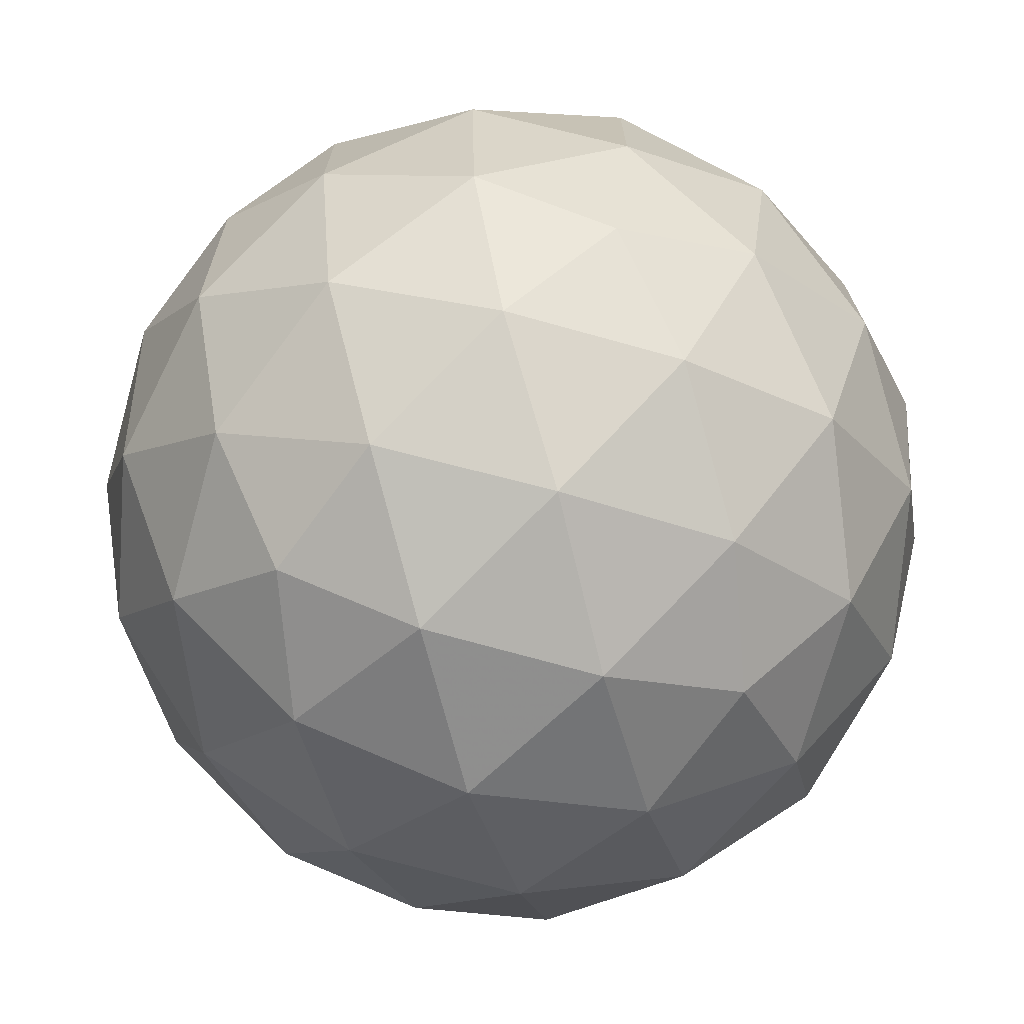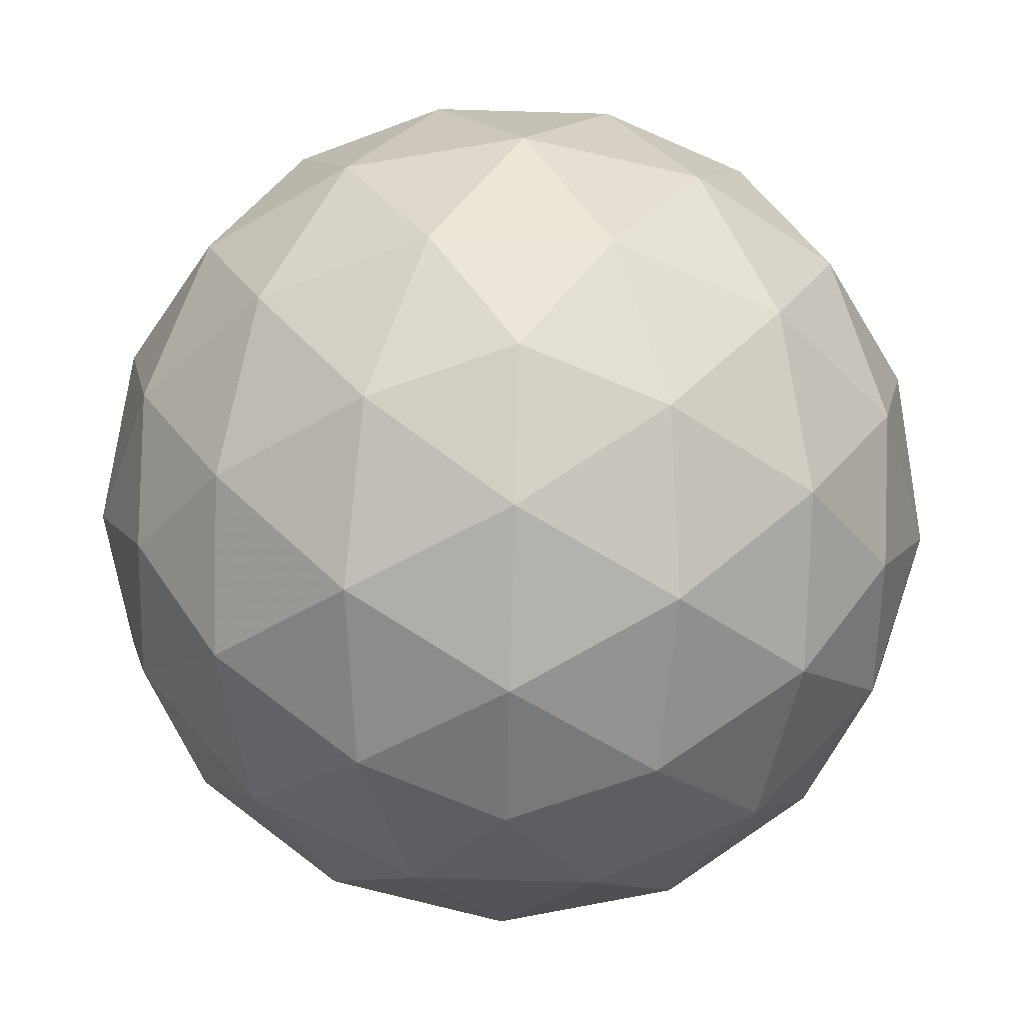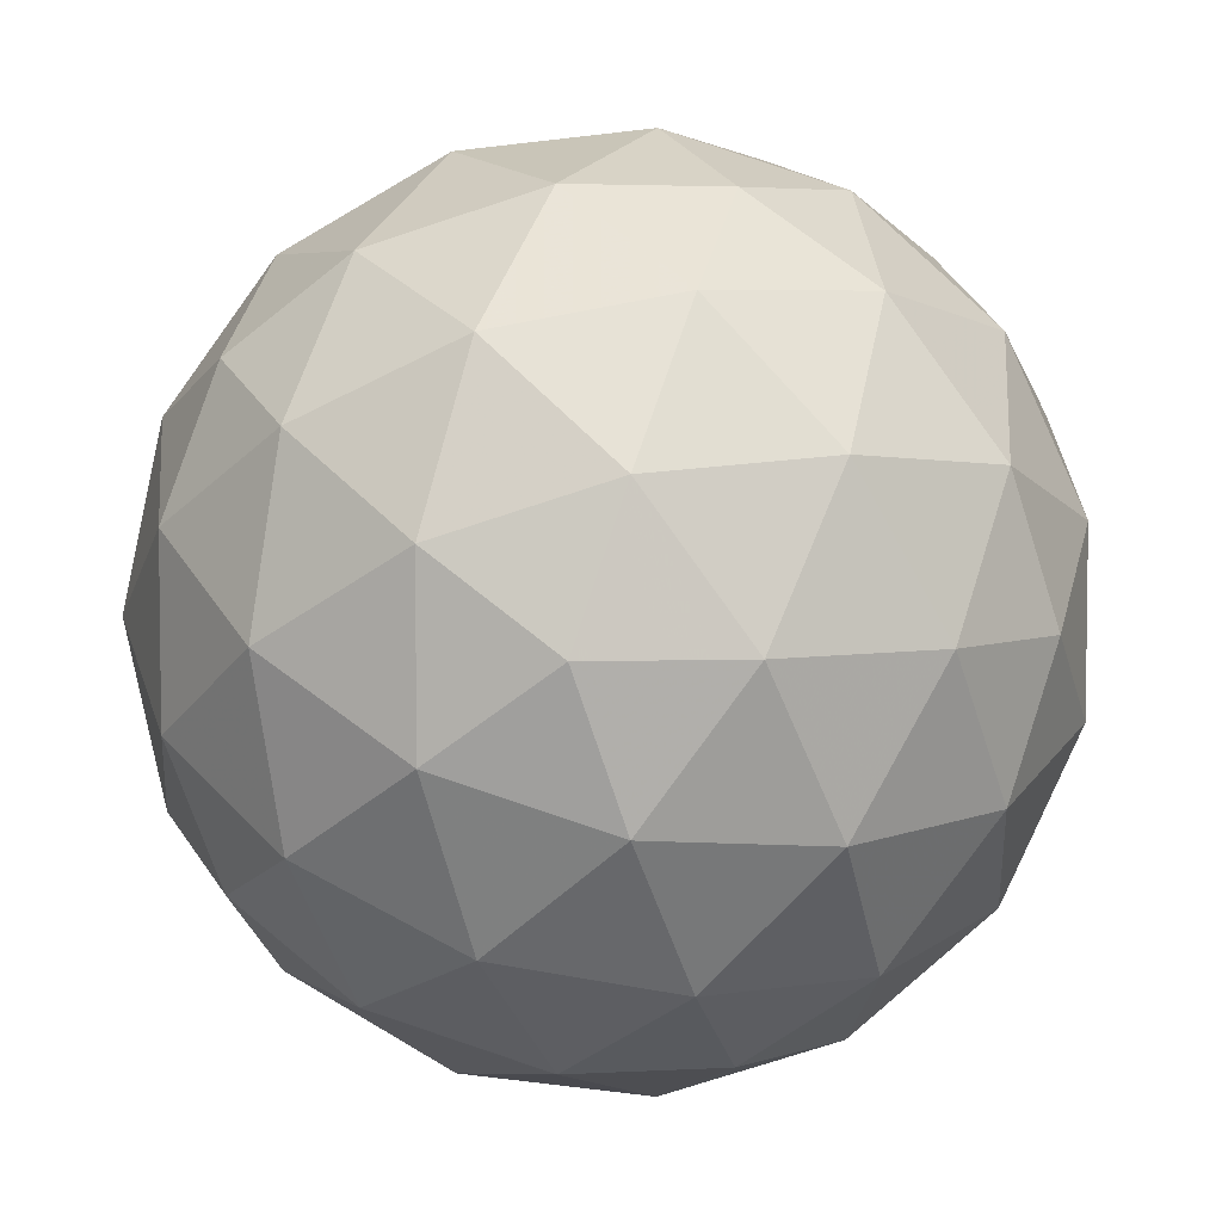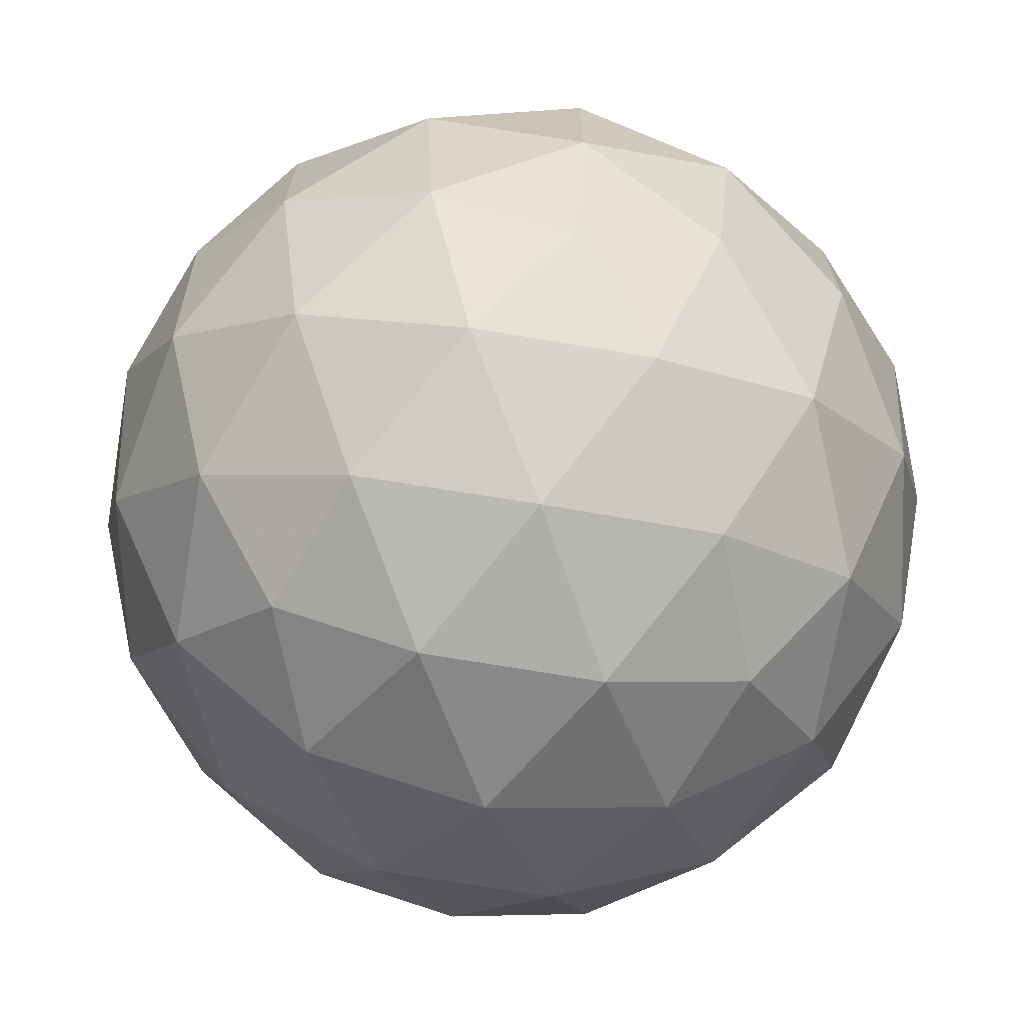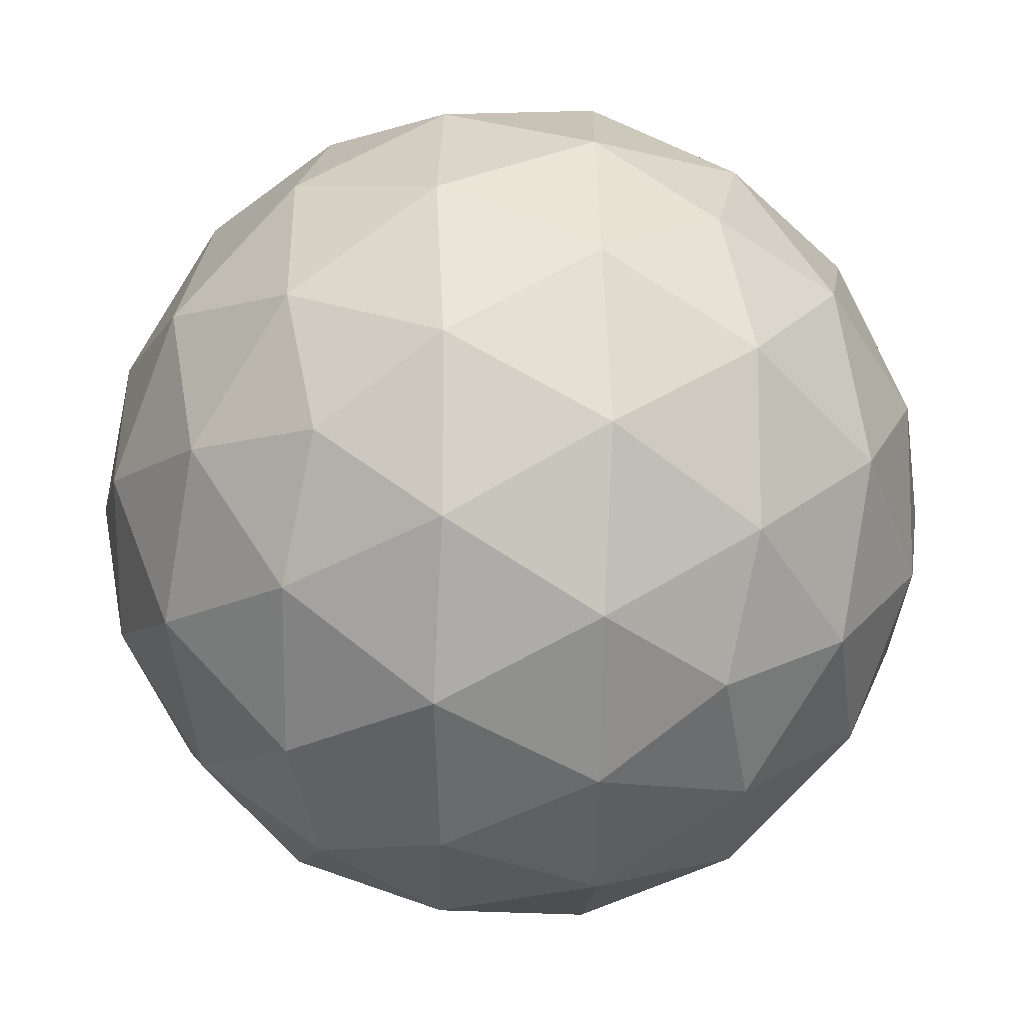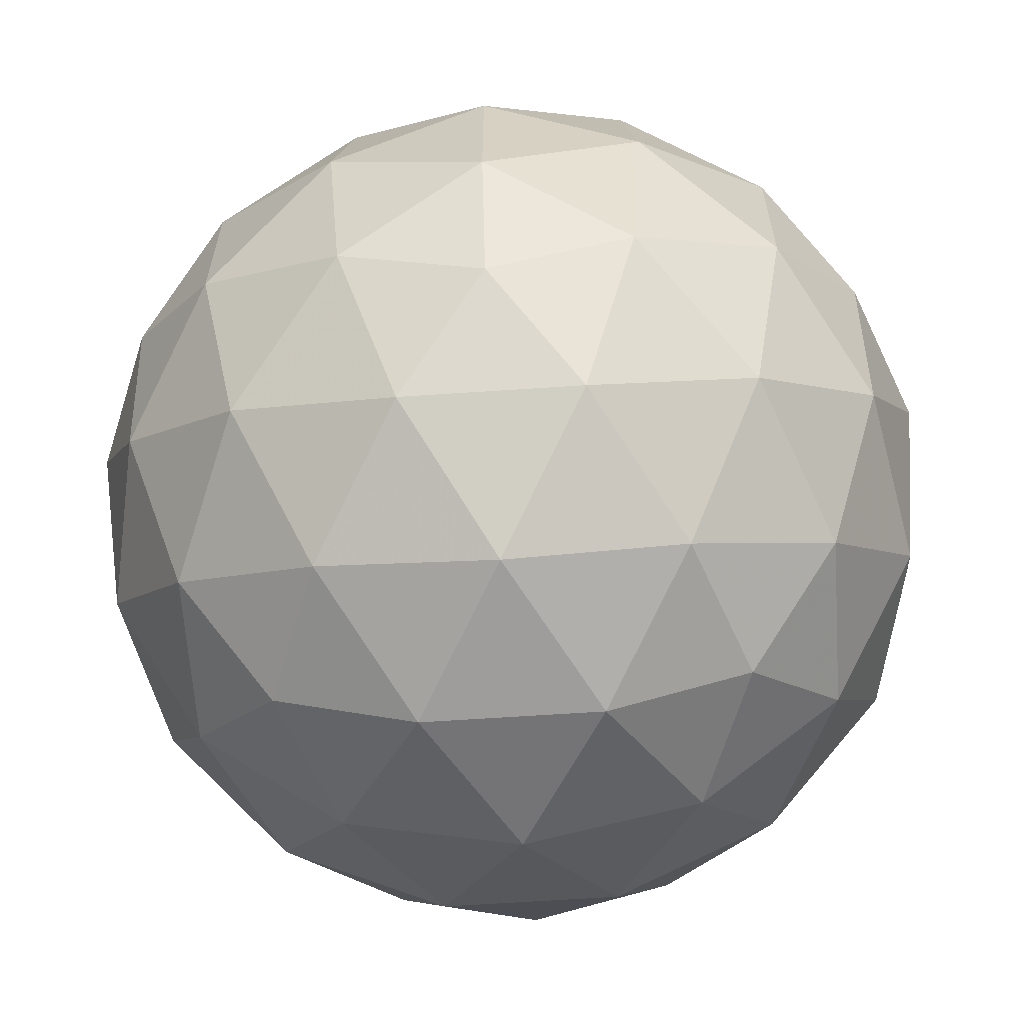
<metadata>
{"format":"obj","ext":"obj","renderer":"f3d","projection":"perspective","resolution":1024,"background":"white","views":[{"elev":-72.3,"azim":74.4,"up":"+Z"},{"elev":-79.2,"azim":-91.6,"up":"+Y"},{"elev":5.1,"azim":152.6,"up":"+Z"},{"elev":-70.3,"azim":-9.6,"up":"+Y"},{"elev":-11.3,"azim":56.8,"up":"+Z"},{"elev":-63.4,"azim":-86.1,"up":"+Z"}]}
</metadata>
<code>
g Sphere
v 0 52.57 85.07
v 0 -52.57 85.07
v 85.07 0 52.57
v 85.07 0 -52.57
v 0 52.57 -85.07
v 0 -52.57 -85.07
v -85.07 0 -52.57
v -85.07 0 52.57
v 52.57 85.07 0
v -52.57 85.07 0
v -52.57 -85.07 0
v 52.57 -85.07 0
v 20.18 97.94 0
v -20.18 97.94 0
v 20.18 73 65.3
v 40.35 85.47 32.65
v -20.18 73 65.3
v -40.35 85.47 32.65
v 85.47 32.65 40.35
v 73 65.3 20.18
v 32.65 40.35 85.47
v 65.3 20.18 73
v 85.47 32.65 -40.35
v 73 65.3 -20.18
v 97.94 0 20.18
v 97.94 0 -20.18
v 20.18 73 -65.3
v 40.35 85.47 -32.65
v 65.3 20.18 -73
v 32.65 40.35 -85.47
v -20.18 73 -65.3
v -40.35 85.47 -32.65
v -85.47 32.65 -40.35
v -73 65.3 -20.18
v -32.65 40.35 -85.47
v -65.3 20.18 -73
v -85.47 32.65 40.35
v -73 65.3 20.18
v -97.94 0 -20.18
v -97.94 0 20.18
v -32.65 40.35 85.47
v -65.3 20.18 73
v -20.18 -97.94 0
v 20.18 -97.94 0
v -20.18 -73 65.3
v -40.35 -85.47 32.65
v 20.18 -73 65.3
v 40.35 -85.47 32.65
v 85.47 -32.65 40.35
v 73 -65.3 20.18
v 32.65 -40.35 85.47
v 65.3 -20.18 73
v 85.47 -32.65 -40.35
v 73 -65.3 -20.18
v 65.3 -20.18 -73
v 32.65 -40.35 -85.47
v 20.18 -73 -65.3
v 40.35 -85.47 -32.65
v -20.18 -73 -65.3
v -40.35 -85.47 -32.65
v -32.65 -40.35 -85.47
v -65.3 -20.18 -73
v -85.47 -32.65 -40.35
v -73 -65.3 -20.18
v -85.47 -32.65 40.35
v -73 -65.3 20.18
v -32.65 -40.35 85.47
v -65.3 -20.18 73
v 0 20.18 97.94
v 0 -20.18 97.94
v 0 20.18 -97.94
v 0 -20.18 -97.94
v 0 93.42 35.68
v 57.74 57.74 57.74
v 93.42 35.68 0
v 57.74 57.74 -57.74
v 0 93.42 -35.68
v -57.74 57.74 -57.74
v -93.42 35.68 0
v -57.74 57.74 57.74
v 0 -93.42 35.68
v 57.74 -57.74 57.74
v 93.42 -35.68 0
v 57.74 -57.74 -57.74
v 0 -93.42 -35.68
v -57.74 -57.74 -57.74
v -93.42 -35.68 0
v -57.74 -57.74 57.74
v -35.68 0 93.42
v 35.68 0 93.42
v 35.68 0 -93.42
v -35.68 0 -93.42
f 18 14 10
f 73 13 14
f 14 18 73
f 17 73 18
f 16 9 13
f 13 73 16
f 15 16 73
f 73 17 15
f 1 15 17
f 16 20 9
f 74 19 20
f 20 16 74
f 15 74 16
f 22 3 19
f 19 74 22
f 21 22 74
f 74 15 21
f 1 21 15
f 20 24 9
f 75 23 24
f 24 20 75
f 19 75 20
f 26 4 23
f 23 75 26
f 25 26 75
f 75 19 25
f 3 25 19
f 24 28 9
f 76 27 28
f 28 24 76
f 23 76 24
f 30 5 27
f 27 76 30
f 29 30 76
f 76 23 29
f 4 29 23
f 28 13 9
f 77 14 13
f 13 28 77
f 27 77 28
f 32 10 14
f 14 77 32
f 31 32 77
f 77 27 31
f 5 31 27
f 35 31 5
f 78 32 31
f 31 35 78
f 36 78 35
f 34 10 32
f 32 78 34
f 33 34 78
f 78 36 33
f 7 33 36
f 39 33 7
f 79 34 33
f 33 39 79
f 40 79 39
f 38 10 34
f 34 79 38
f 37 38 79
f 79 40 37
f 8 37 40
f 38 18 10
f 80 17 18
f 18 38 80
f 37 80 38
f 41 1 17
f 17 80 41
f 42 41 80
f 80 37 42
f 8 42 37
f 48 44 12
f 81 43 44
f 44 48 81
f 47 81 48
f 46 11 43
f 43 81 46
f 45 46 81
f 81 47 45
f 2 45 47
f 52 49 3
f 82 50 49
f 49 52 82
f 51 82 52
f 48 12 50
f 50 82 48
f 47 48 82
f 82 51 47
f 2 47 51
f 49 25 3
f 83 26 25
f 25 49 83
f 50 83 49
f 53 4 26
f 26 83 53
f 54 53 83
f 83 50 54
f 12 54 50
f 53 55 4
f 84 56 55
f 55 53 84
f 54 84 53
f 57 6 56
f 56 84 57
f 58 57 84
f 84 54 58
f 12 58 54
f 57 59 6
f 85 60 59
f 59 57 85
f 58 85 57
f 43 11 60
f 60 85 43
f 44 43 85
f 85 58 44
f 12 44 58
f 59 61 6
f 86 62 61
f 61 59 86
f 60 86 59
f 63 7 62
f 62 86 63
f 64 63 86
f 86 60 64
f 11 64 60
f 63 39 7
f 87 40 39
f 39 63 87
f 64 87 63
f 65 8 40
f 40 87 65
f 66 65 87
f 87 64 66
f 11 66 64
f 65 68 8
f 88 67 68
f 68 65 88
f 66 88 65
f 45 2 67
f 67 88 45
f 46 45 88
f 88 66 46
f 11 46 66
f 70 67 2
f 89 68 67
f 67 70 89
f 69 89 70
f 42 8 68
f 68 89 42
f 41 42 89
f 89 69 41
f 1 41 69
f 22 52 3
f 90 51 52
f 52 22 90
f 21 90 22
f 70 2 51
f 51 90 70
f 69 70 90
f 90 21 69
f 1 69 21
f 30 71 5
f 91 72 71
f 71 30 91
f 29 91 30
f 56 6 72
f 72 91 56
f 55 56 91
f 91 29 55
f 4 55 29
f 71 35 5
f 92 36 35
f 35 71 92
f 72 92 71
f 62 7 36
f 36 92 62
f 61 62 92
f 92 72 61
f 6 61 72

</code>
